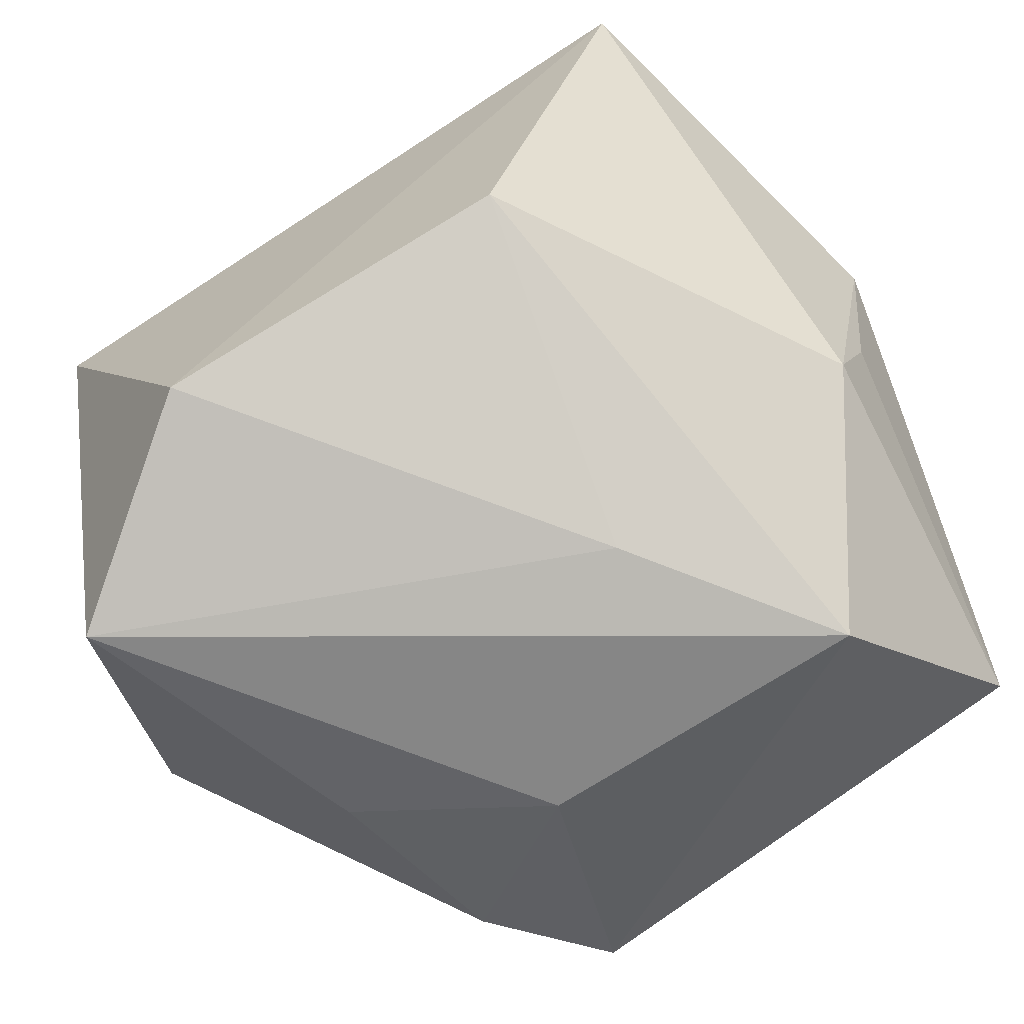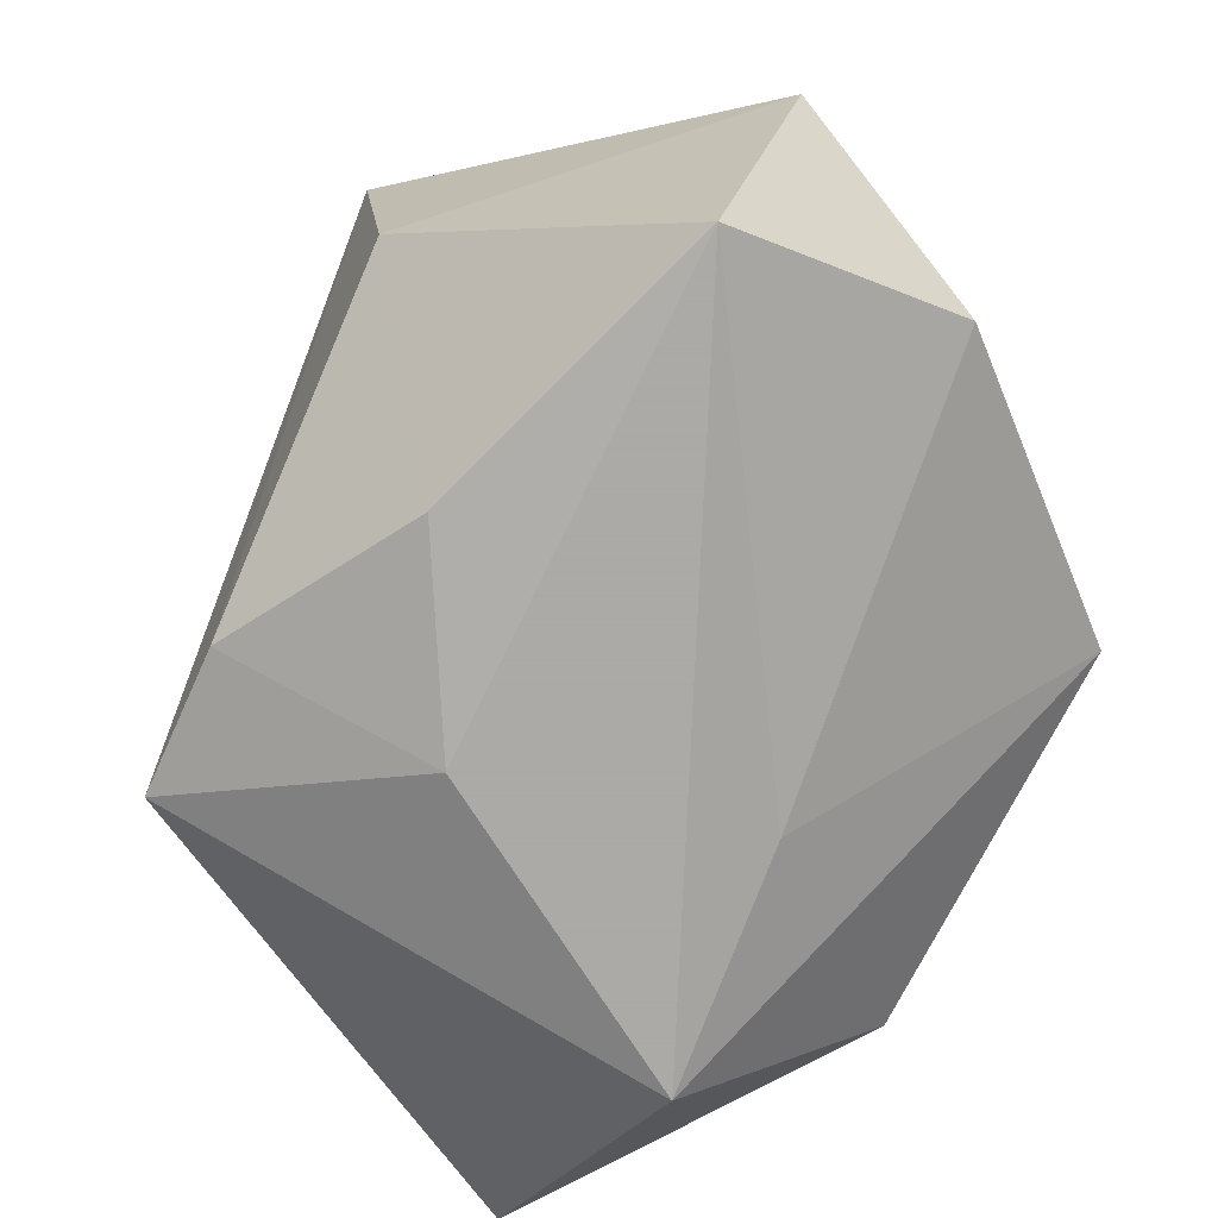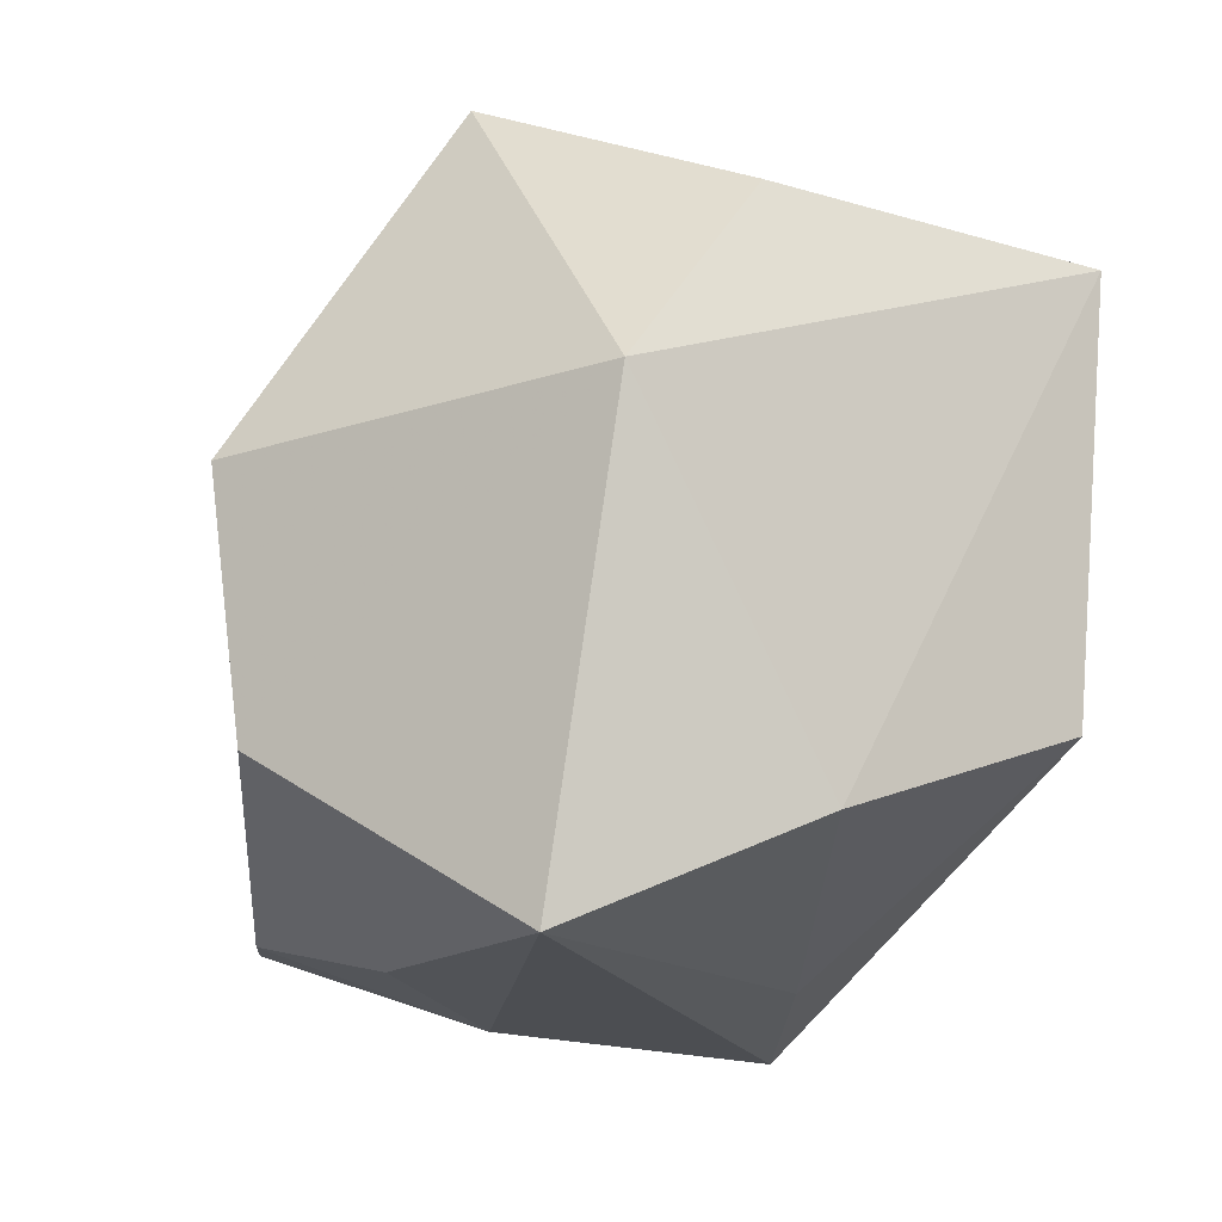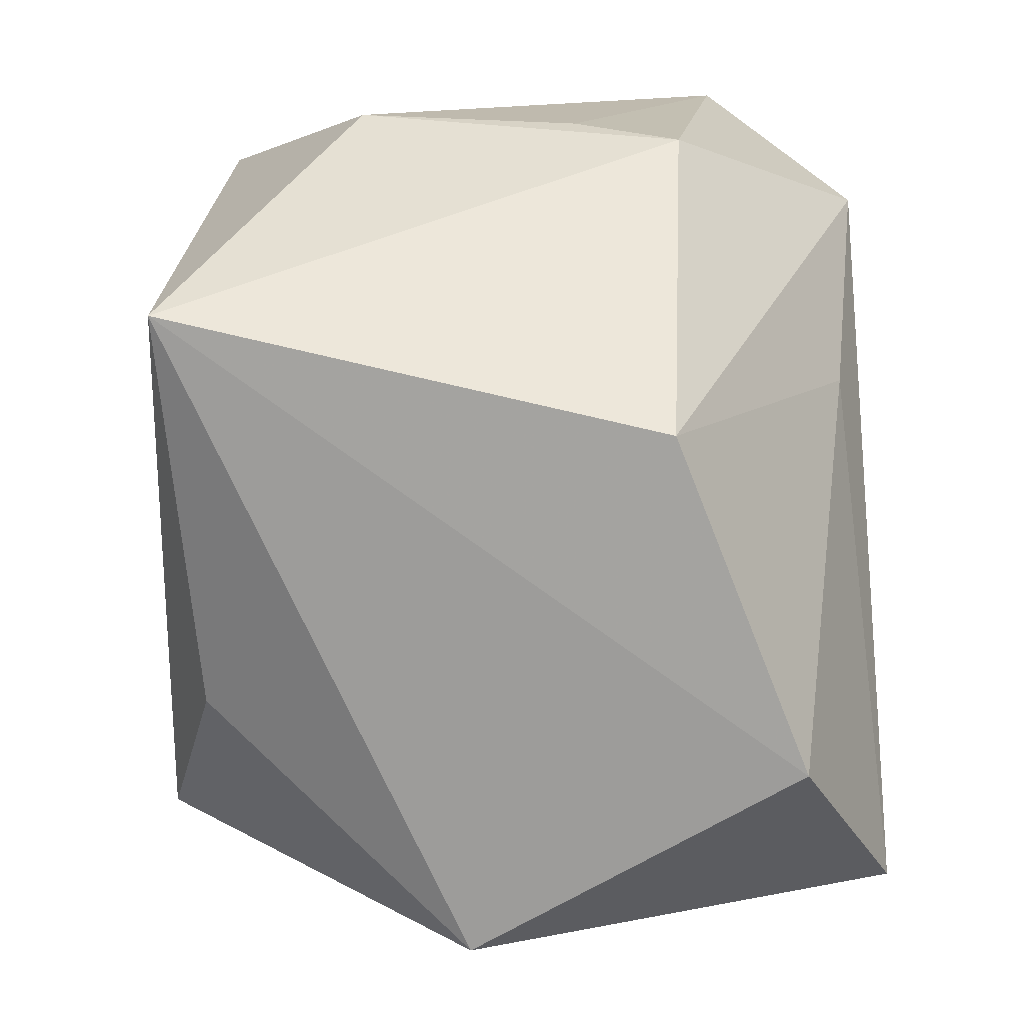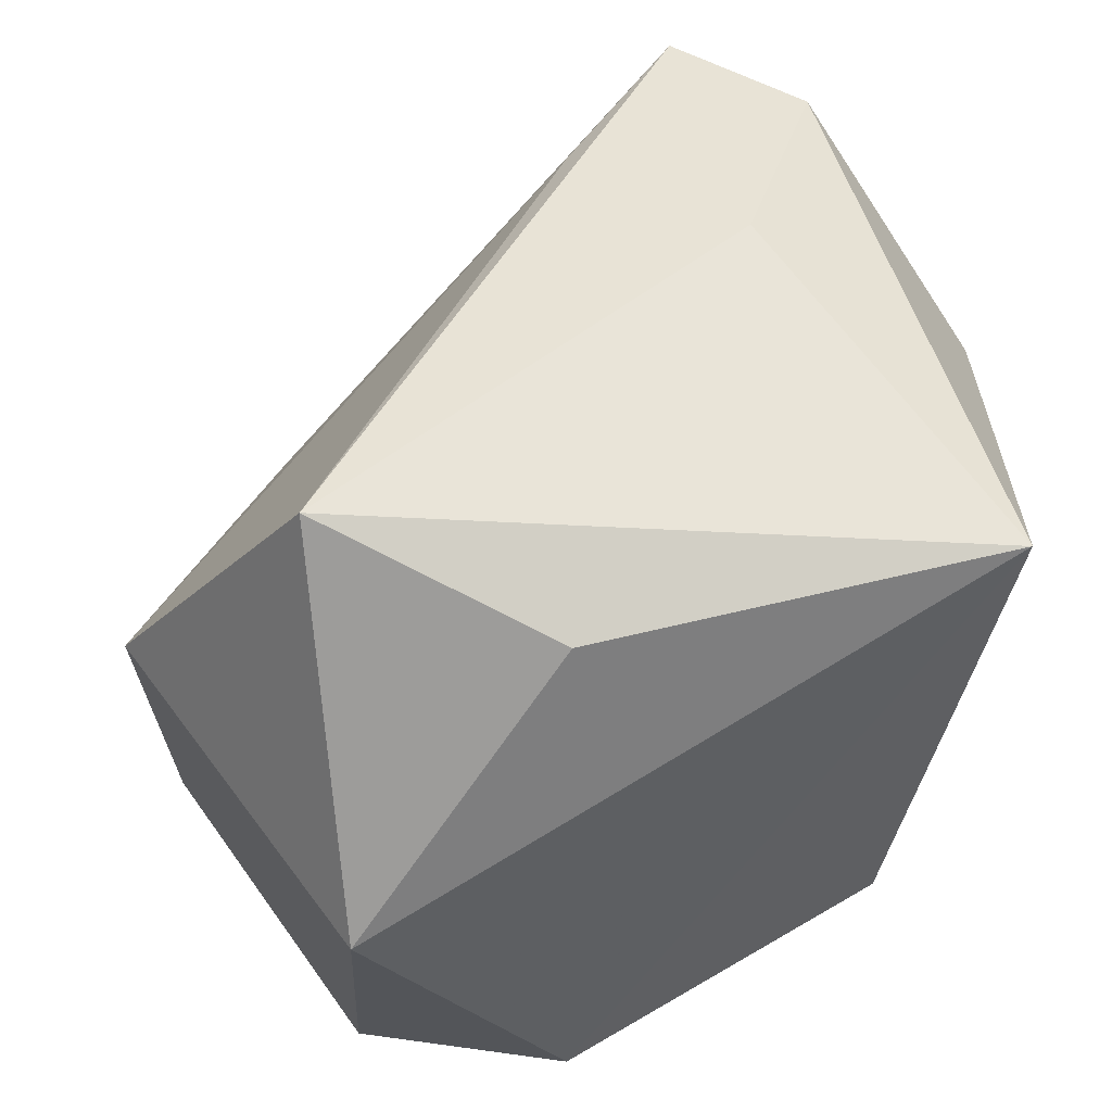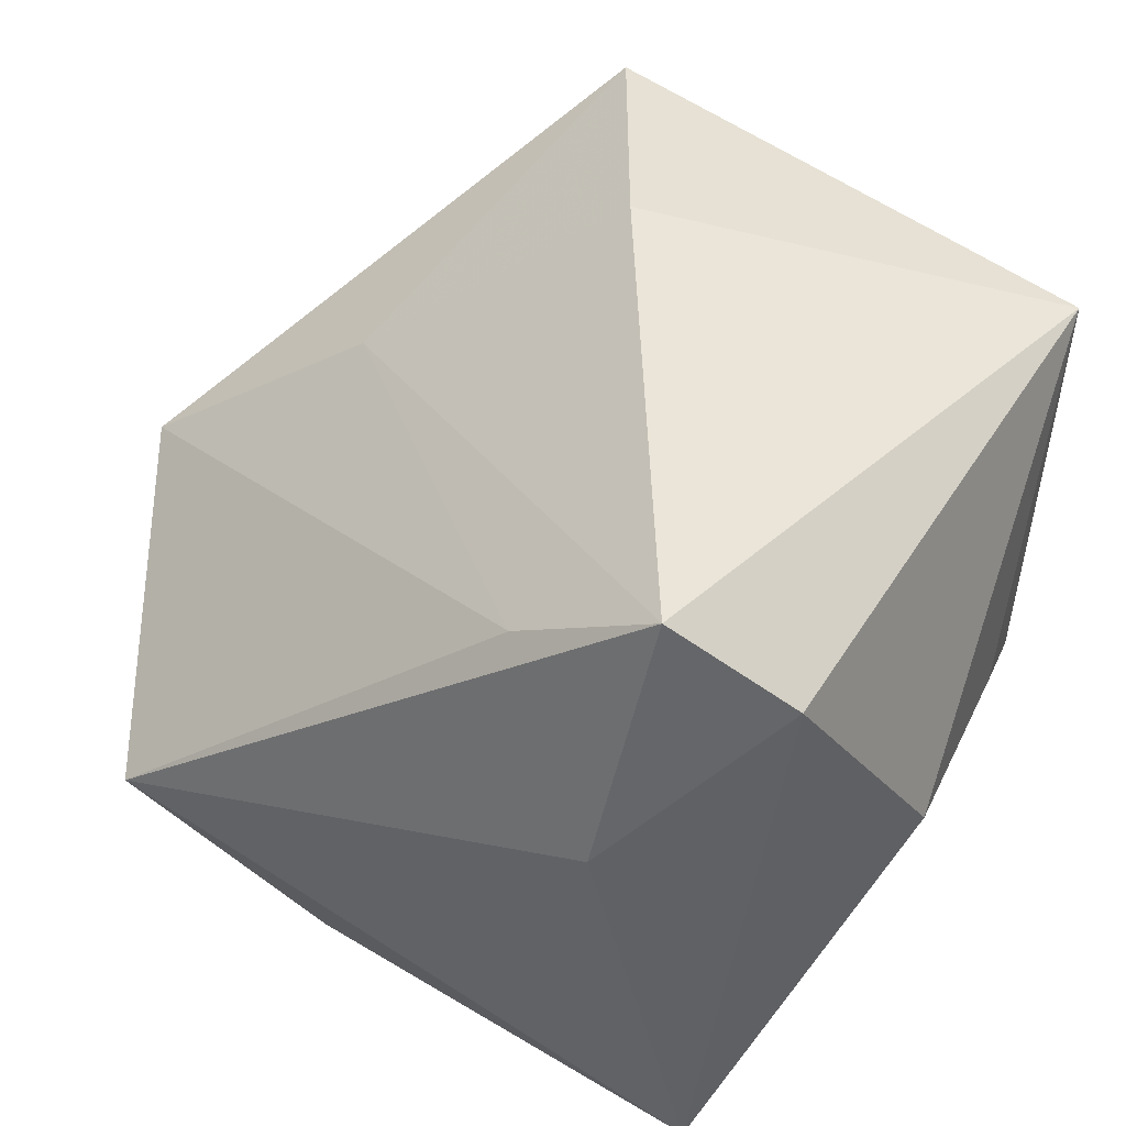
<metadata>
{"format":"obj","ext":"obj","renderer":"f3d","projection":"perspective","resolution":1024,"background":"white","views":[{"elev":-62.0,"azim":26.1,"up":"+Z"},{"elev":-75.7,"azim":-66.5,"up":"+Z"},{"elev":-16.9,"azim":-47.3,"up":"+Z"},{"elev":-75.5,"azim":91.8,"up":"+Y"},{"elev":56.0,"azim":-24.3,"up":"+Z"},{"elev":40.9,"azim":26.4,"up":"+Y"}]}
</metadata>
<code>
v 0.01843 0.00558 0.03928
v 0.03981 -0.002154 -0.006379
v 0.04122 -0.0003899 0.01561
v -0.02357 0.02381 0.00294
v 0.03829 -0.006597 -0.01681
v -0.02414 0.008941 -0.03427
v 0.02651 -0.03381 0.03427
v -0.03874 -0.0322 0.006691
v -0.03643 -0.0213 -0.03636
v 0.008344 0.02441 0.03406
v -0.03129 -0.007235 0.03873
v -0.004282 0.01621 -0.03636
v -0.009919 0.04209 -0.02696
v -0.04455 0.005127 -0.01915
v -0.04662 0.007498 0.005833
v -0.01945 -0.03717 -0.02645
v 0.001105 0.04223 -0.004712
v 0.0232 0.03254 0.03563
v 0.02928 0.01071 -0.03636
v 0.01433 -0.03717 -0.01425
v 0.03432 0.0236 0.03144
v 0.03926 0.03157 -0.02262
v 0.0127 -0.006206 -0.03331
v -0.01998 0.03091 -0.02881
v -0.0139 -0.02573 0.03233
f 22 18 21
f 8 11 15
f 15 14 8
f 8 14 9
f 4 13 15
f 1 7 21
f 21 18 1
f 1 11 7
f 18 11 1
f 5 7 20
f 17 22 13
f 18 22 17
f 13 4 17
f 17 4 18
f 13 12 24
f 15 13 24
f 24 14 15
f 15 11 10
f 10 11 18
f 10 4 15
f 18 4 10
f 20 7 16
f 7 8 16
f 16 8 9
f 7 11 25
f 25 8 7
f 11 8 25
f 21 7 3
f 7 5 3
f 3 22 21
f 20 16 23
f 23 16 9
f 6 12 9
f 6 24 12
f 9 14 6
f 14 24 6
f 2 5 22
f 22 3 2
f 2 3 5
f 22 5 19
f 19 5 20
f 20 23 19
f 13 22 19
f 19 12 13
f 9 12 19
f 19 23 9

</code>
